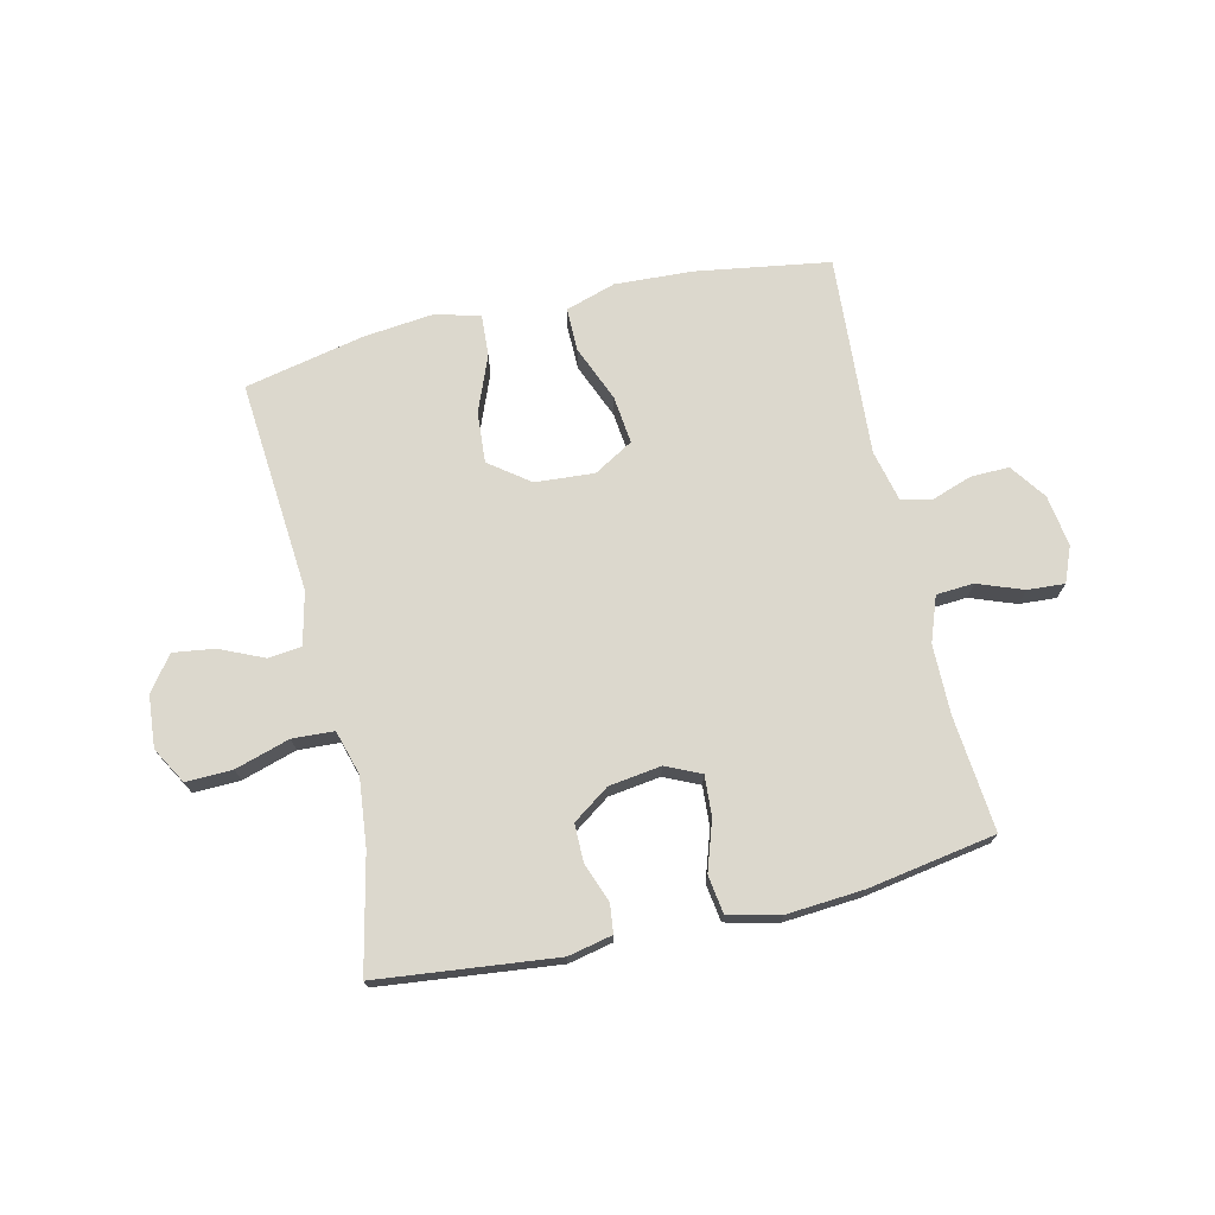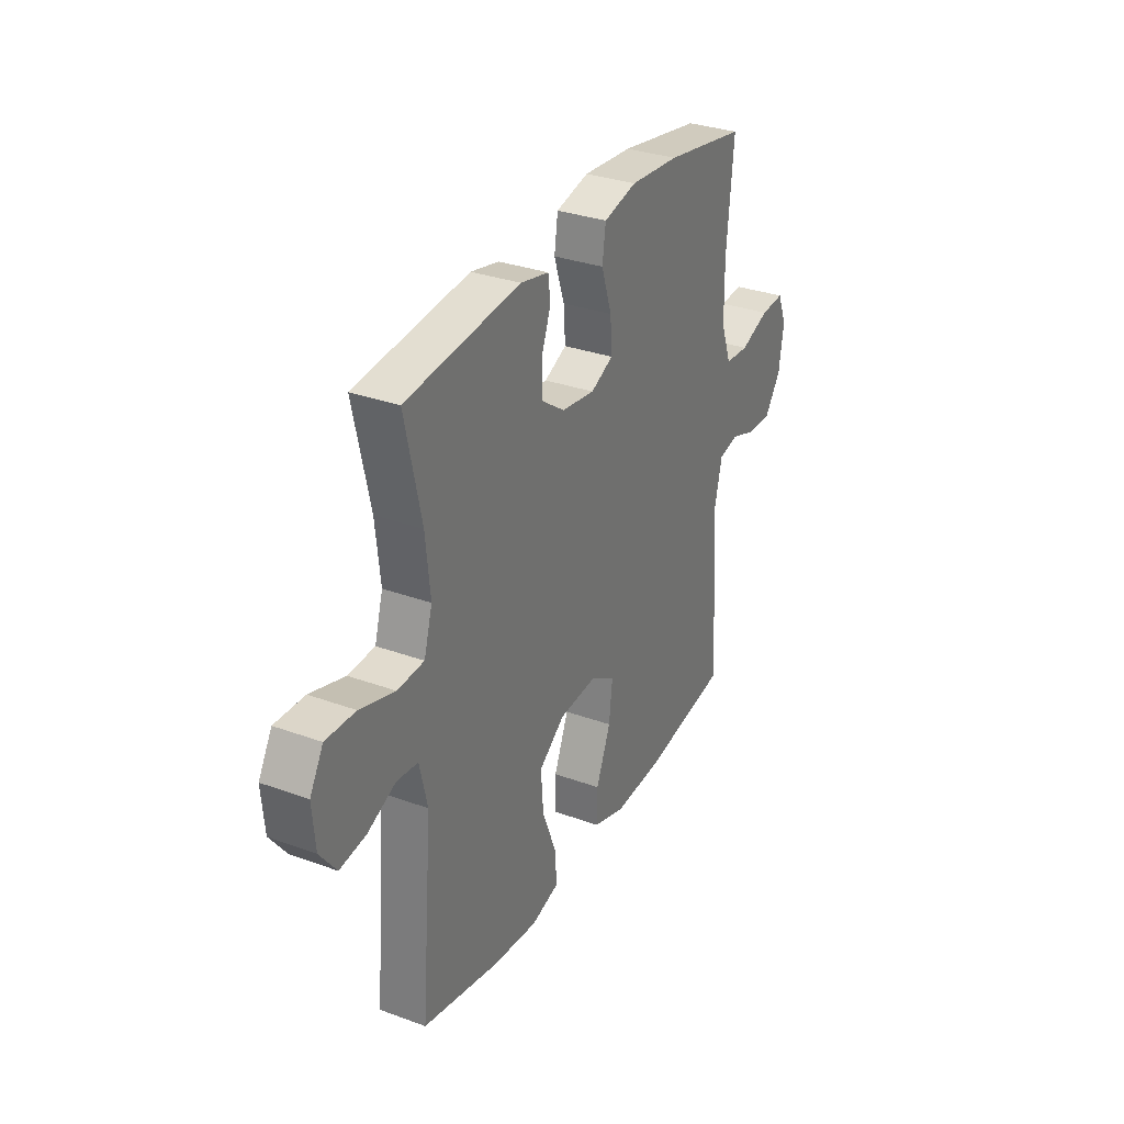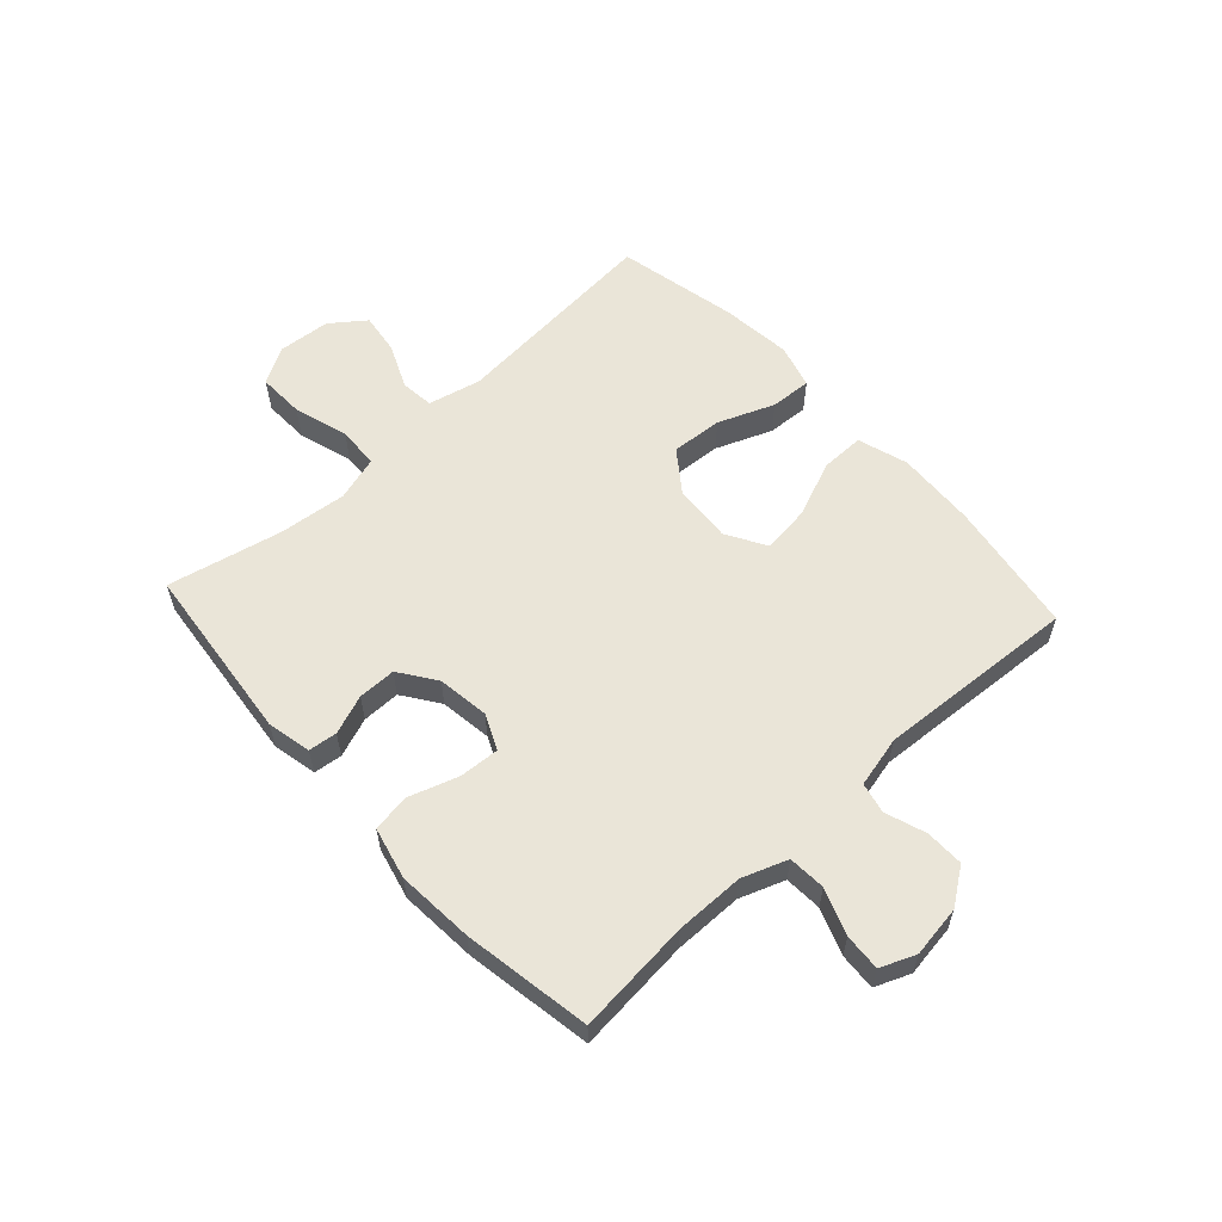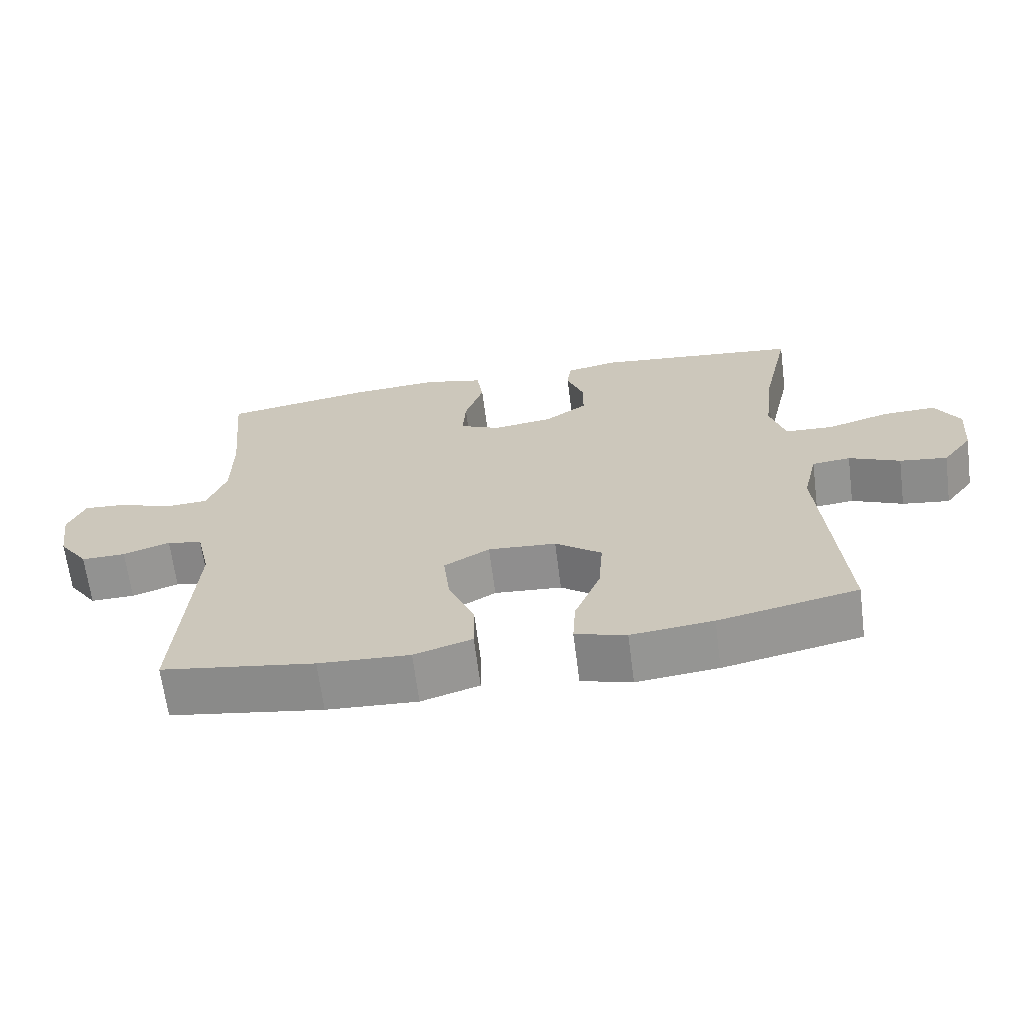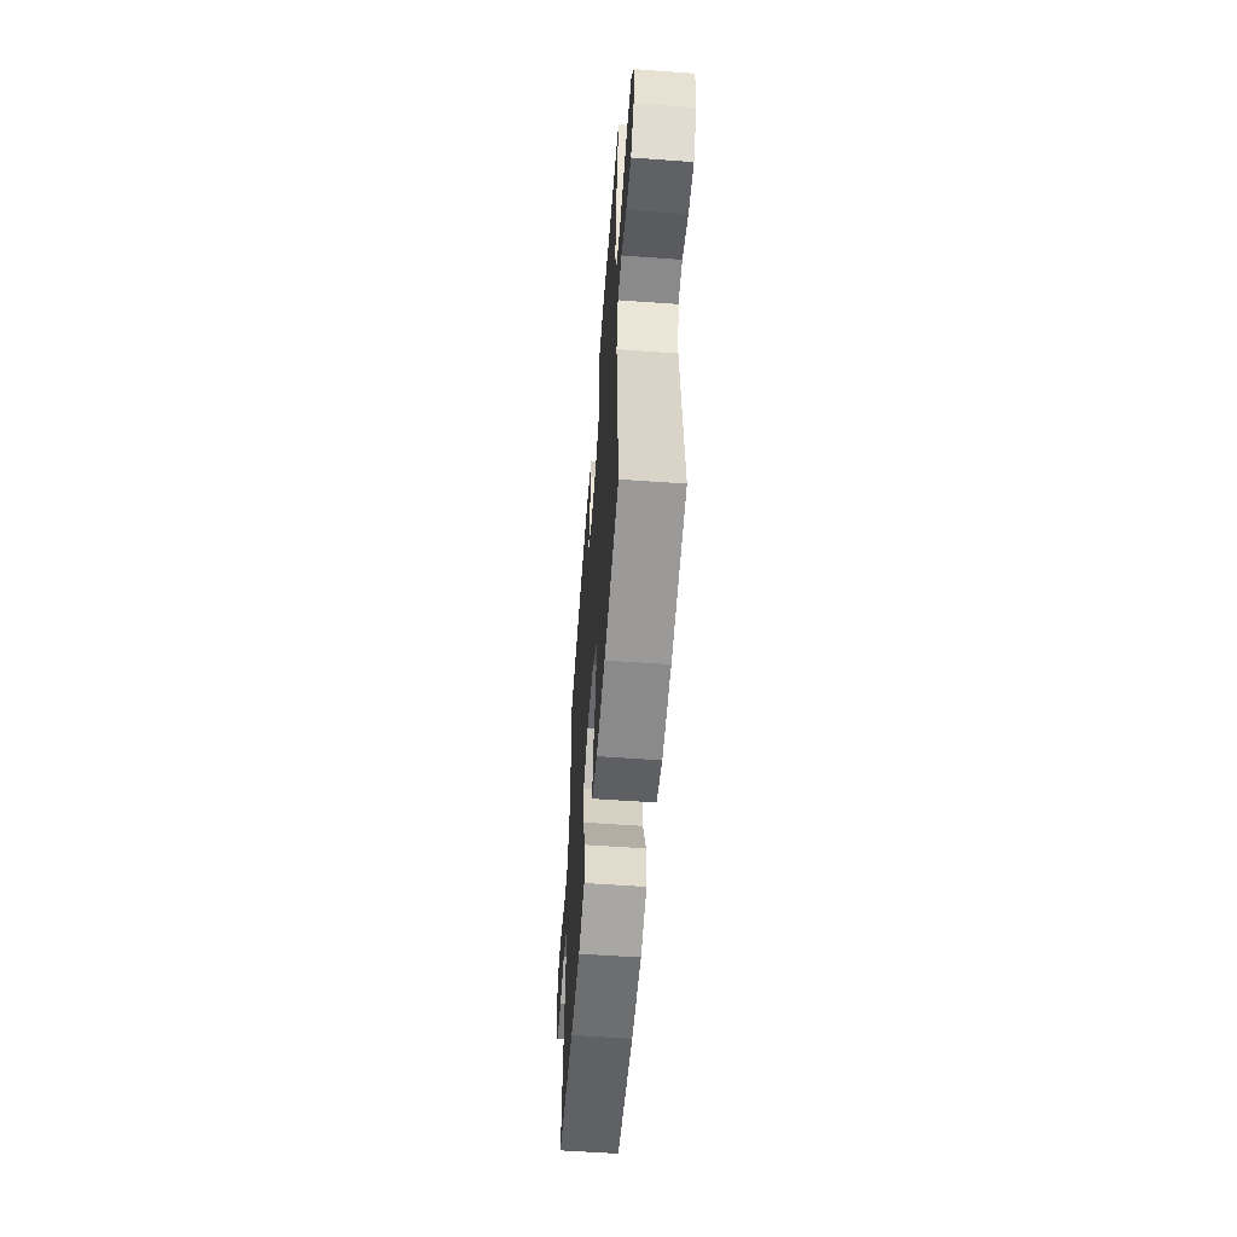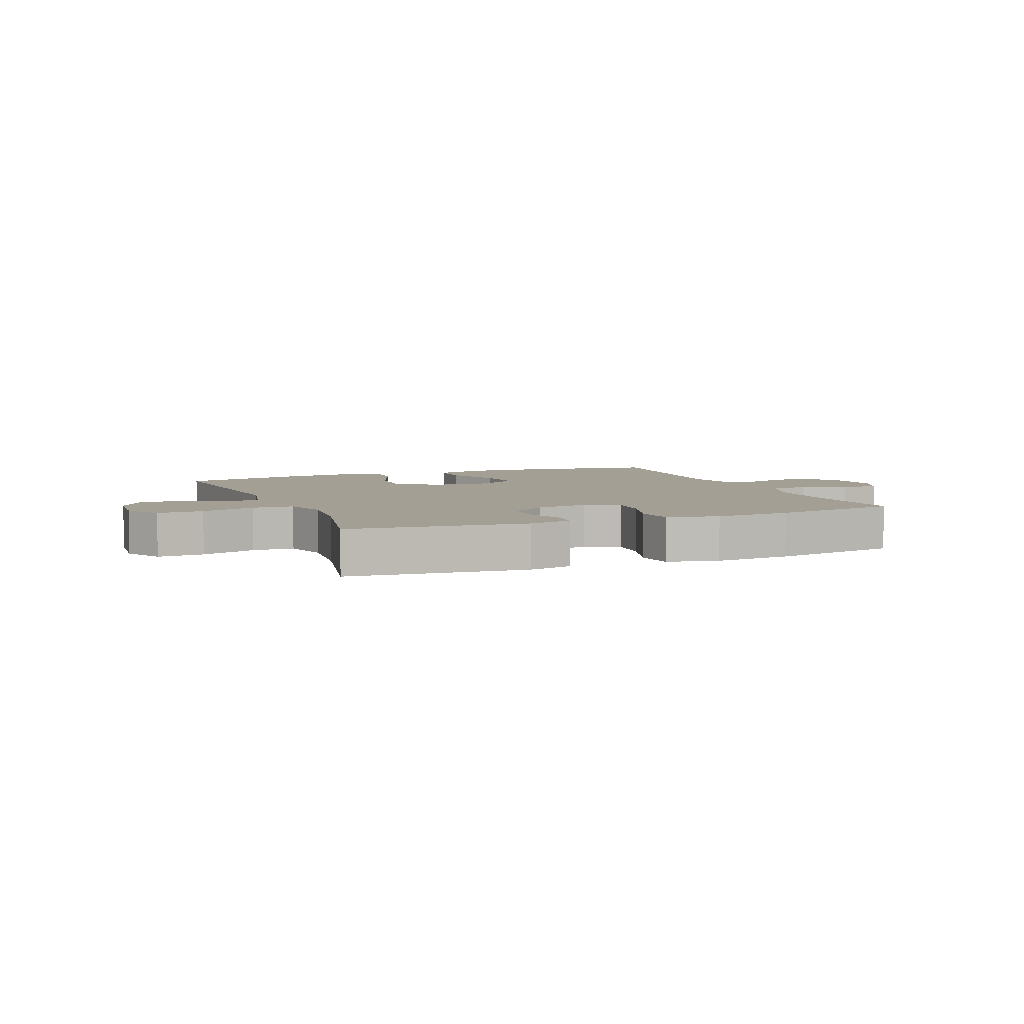
<metadata>
{"format":"obj","ext":"obj","renderer":"f3d","projection":"perspective","resolution":1024,"background":"white","views":[{"elev":72.5,"azim":-13.1,"up":"+Y"},{"elev":31.6,"azim":-62.7,"up":"+Z"},{"elev":59.0,"azim":47.5,"up":"+Y"},{"elev":-66.1,"azim":-172.7,"up":"+Z"},{"elev":-57.2,"azim":-94.3,"up":"+Z"},{"elev":5.6,"azim":-22.3,"up":"+Y"}]}
</metadata>
<code>
o path4340
v -0.4614 0.0375 0.3033
v -0.4487 0.0375 0.1849
v -0.4712 0.0375 0.1079
v -0.5431 0.0375 0.1041
v -0.6377 0.0375 0.1328
v -0.7179 0.0375 0.1353
v -0.7542 0.0375 0.07202
v -0.7464 0.0375 -0.01826
v -0.7018 0.0375 -0.07739
v -0.6307 0.0375 -0.0677
v -0.5542 0.0375 -0.03357
v -0.4966 0.0375 -0.03992
v -0.4752 0.0375 -0.1311
v -0.5055 0.0375 -0.5006
v -0.2973 0.0375 -0.5452
v -0.1745 0.0375 -0.5585
v -0.09818 0.0375 -0.5369
v -0.1025 0.0375 -0.4657
v -0.1412 0.0375 -0.369
v -0.1478 0.0375 -0.2805
v -0.07813 0.0375 -0.2287
v 0.02386 0.0375 -0.2214
v 0.09201 0.0375 -0.2612
v 0.0828 0.0375 -0.3444
v 0.0432 0.0375 -0.4415
v 0.04279 0.0375 -0.5167
v 0.1297 0.0375 -0.544
v 0.2663 0.0375 -0.5367
v 0.4962 0.0375 -0.5006
v 0.4732 0.0375 -0.1536
v 0.4939 0.0375 -0.06497
v 0.5468 0.0375 -0.05304
v 0.6169 0.0375 -0.07724
v 0.6832 0.0375 -0.07828
v 0.7275 0.0375 -0.01599
v 0.7404 0.0375 0.0733
v 0.7152 0.0375 0.1341
v 0.6513 0.0375 0.1299
v 0.5721 0.0375 0.1005
v 0.5073 0.0375 0.1044
v 0.4788 0.0375 0.1822
v 0.4776 0.0375 0.3016
v 0.4962 0.0375 0.5013
v 0.2749 0.0375 0.5386
v 0.1415 0.0375 0.5485
v 0.05229 0.0375 0.5269
v 0.04277 0.0375 0.4612
v 0.07102 0.0375 0.3764
v 0.07566 0.0375 0.3065
v 0.01485 0.0375 0.2786
v -0.0752 0.0375 0.2911
v -0.1388 0.0375 0.3355
v -0.1389 0.0375 0.4012
v -0.1136 0.0375 0.4694
v -0.1196 0.0375 0.5191
v -0.1961 0.0375 0.5355
v -0.5055 0.0375 0.5013
v -0.4614 -0.0375 0.3033
v -0.4487 -0.0375 0.1849
v -0.4712 -0.0375 0.1079
v -0.5431 -0.0375 0.1041
v -0.6377 -0.0375 0.1328
v -0.7179 -0.0375 0.1353
v -0.7542 -0.0375 0.07202
v -0.7464 -0.0375 -0.01826
v -0.7018 -0.0375 -0.07739
v -0.6307 -0.0375 -0.0677
v -0.5542 -0.0375 -0.03357
v -0.4966 -0.0375 -0.03992
v -0.4752 -0.0375 -0.1311
v -0.5055 -0.0375 -0.5006
v -0.2973 -0.0375 -0.5452
v -0.1745 -0.0375 -0.5585
v -0.09818 -0.0375 -0.5369
v -0.1025 -0.0375 -0.4657
v -0.1412 -0.0375 -0.369
v -0.1478 -0.0375 -0.2805
v -0.07813 -0.0375 -0.2287
v 0.02386 -0.0375 -0.2214
v 0.09201 -0.0375 -0.2612
v 0.0828 -0.0375 -0.3444
v 0.0432 -0.0375 -0.4415
v 0.04279 -0.0375 -0.5167
v 0.1297 -0.0375 -0.544
v 0.2663 -0.0375 -0.5367
v 0.4962 -0.0375 -0.5006
v 0.4732 -0.0375 -0.1536
v 0.4939 -0.0375 -0.06497
v 0.5468 -0.0375 -0.05304
v 0.6169 -0.0375 -0.07724
v 0.6832 -0.0375 -0.07828
v 0.7275 -0.0375 -0.01599
v 0.7404 -0.0375 0.0733
v 0.7152 -0.0375 0.1341
v 0.6513 -0.0375 0.1299
v 0.5721 -0.0375 0.1005
v 0.5073 -0.0375 0.1044
v 0.4788 -0.0375 0.1822
v 0.4776 -0.0375 0.3016
v 0.4962 -0.0375 0.5013
v 0.2749 -0.0375 0.5386
v 0.1415 -0.0375 0.5485
v 0.05229 -0.0375 0.5269
v 0.04277 -0.0375 0.4612
v 0.07102 -0.0375 0.3764
v 0.07566 -0.0375 0.3065
v 0.01485 -0.0375 0.2786
v -0.0752 -0.0375 0.2911
v -0.1388 -0.0375 0.3355
v -0.1389 -0.0375 0.4012
v -0.1136 -0.0375 0.4694
v -0.1196 -0.0375 0.5191
v -0.1961 -0.0375 0.5355
v -0.5055 -0.0375 0.5013
v -0.7179 0.0375 0.1353
v -0.7179 0.0375 0.1353
v -0.7542 0.0375 0.07202
v -0.7464 0.0375 -0.01826
v -0.7018 0.0375 -0.07739
v -0.7018 0.0375 -0.07739
v -0.6377 0.0375 0.1328
v -0.6307 0.0375 -0.0677
v -0.5431 0.0375 0.1041
v -0.5542 0.0375 -0.03357
v -0.4966 0.0375 -0.03992
v -0.4966 0.0375 -0.03992
v -0.4712 0.0375 0.1079
v -0.4712 0.0375 0.1079
v -0.4752 0.0375 -0.1311
v -0.5055 0.0375 0.5013
v -0.5055 0.0375 0.5013
v -0.4614 0.0375 0.3033
v -0.5055 0.0375 -0.5006
v -0.5055 0.0375 -0.5006
v -0.4487 0.0375 0.1849
v -0.2973 0.0375 -0.5452
v -0.1961 0.0375 0.5355
v -0.1745 0.0375 -0.5585
v -0.1196 0.0375 0.5191
v -0.1196 0.0375 0.5191
v -0.1412 0.0375 -0.369
v -0.1478 0.0375 -0.2805
v -0.09818 0.0375 -0.5369
v -0.09818 0.0375 -0.5369
v -0.1388 0.0375 0.3355
v -0.1389 0.0375 0.4012
v -0.07813 0.0375 -0.2287
v -0.1025 0.0375 -0.4657
v -0.1136 0.0375 0.4694
v -0.0752 0.0375 0.2911
v 0.02386 0.0375 -0.2214
v 0.01485 0.0375 0.2786
v 0.07566 0.0375 0.3065
v 0.07566 0.0375 0.3065
v 0.09201 0.0375 -0.2612
v 0.09201 0.0375 -0.2612
v 0.05229 0.0375 0.5269
v 0.05229 0.0375 0.5269
v 0.04277 0.0375 0.4612
v 0.07102 0.0375 0.3764
v 0.0432 0.0375 -0.4415
v 0.04279 0.0375 -0.5167
v 0.04279 0.0375 -0.5167
v 0.1297 0.0375 -0.544
v 0.0828 0.0375 -0.3444
v 0.1415 0.0375 0.5485
v 0.2663 0.0375 -0.5367
v 0.2749 0.0375 0.5386
v 0.4962 0.0375 0.5013
v 0.4962 0.0375 0.5013
v 0.4962 0.0375 -0.5006
v 0.4962 0.0375 -0.5006
v 0.4732 0.0375 -0.1536
v 0.4788 0.0375 0.1822
v 0.4776 0.0375 0.3016
v 0.4939 0.0375 -0.06497
v 0.4939 0.0375 -0.06497
v 0.5073 0.0375 0.1044
v 0.5073 0.0375 0.1044
v 0.5468 0.0375 -0.05304
v 0.5721 0.0375 0.1005
v 0.6169 0.0375 -0.07724
v 0.6513 0.0375 0.1299
v 0.6832 0.0375 -0.07828
v 0.7152 0.0375 0.1341
v 0.7152 0.0375 0.1341
v 0.7275 0.0375 -0.01599
v 0.7404 0.0375 0.0733
v -0.7179 -0.0375 0.1353
v -0.7179 -0.0375 0.1353
v -0.7542 -0.0375 0.07202
v -0.7464 -0.0375 -0.01826
v -0.7018 -0.0375 -0.07739
v -0.7018 -0.0375 -0.07739
v -0.6377 -0.0375 0.1328
v -0.6307 -0.0375 -0.0677
v -0.5431 -0.0375 0.1041
v -0.5542 -0.0375 -0.03357
v -0.4966 -0.0375 -0.03992
v -0.4966 -0.0375 -0.03992
v -0.4712 -0.0375 0.1079
v -0.4712 -0.0375 0.1079
v -0.4752 -0.0375 -0.1311
v -0.5055 -0.0375 0.5013
v -0.5055 -0.0375 0.5013
v -0.4614 -0.0375 0.3033
v -0.5055 -0.0375 -0.5006
v -0.5055 -0.0375 -0.5006
v -0.4487 -0.0375 0.1849
v -0.2973 -0.0375 -0.5452
v -0.1961 -0.0375 0.5355
v -0.1745 -0.0375 -0.5585
v -0.1196 -0.0375 0.5191
v -0.1196 -0.0375 0.5191
v -0.1412 -0.0375 -0.369
v -0.1478 -0.0375 -0.2805
v -0.09818 -0.0375 -0.5369
v -0.09818 -0.0375 -0.5369
v -0.1388 -0.0375 0.3355
v -0.1389 -0.0375 0.4012
v -0.07813 -0.0375 -0.2287
v -0.1025 -0.0375 -0.4657
v -0.1136 -0.0375 0.4694
v -0.0752 -0.0375 0.2911
v 0.02386 -0.0375 -0.2214
v 0.01485 -0.0375 0.2786
v 0.07566 -0.0375 0.3065
v 0.07566 -0.0375 0.3065
v 0.09201 -0.0375 -0.2612
v 0.09201 -0.0375 -0.2612
v 0.05229 -0.0375 0.5269
v 0.05229 -0.0375 0.5269
v 0.04277 -0.0375 0.4612
v 0.07102 -0.0375 0.3764
v 0.0432 -0.0375 -0.4415
v 0.04279 -0.0375 -0.5167
v 0.04279 -0.0375 -0.5167
v 0.1297 -0.0375 -0.544
v 0.0828 -0.0375 -0.3444
v 0.1415 -0.0375 0.5485
v 0.2663 -0.0375 -0.5367
v 0.2749 -0.0375 0.5386
v 0.4962 -0.0375 0.5013
v 0.4962 -0.0375 0.5013
v 0.4962 -0.0375 -0.5006
v 0.4962 -0.0375 -0.5006
v 0.4732 -0.0375 -0.1536
v 0.4788 -0.0375 0.1822
v 0.4776 -0.0375 0.3016
v 0.4939 -0.0375 -0.06497
v 0.4939 -0.0375 -0.06497
v 0.5073 -0.0375 0.1044
v 0.5073 -0.0375 0.1044
v 0.5468 -0.0375 -0.05304
v 0.5721 -0.0375 0.1005
v 0.6169 -0.0375 -0.07724
v 0.6513 -0.0375 0.1299
v 0.6832 -0.0375 -0.07828
v 0.7152 -0.0375 0.1341
v 0.7152 -0.0375 0.1341
v 0.7275 -0.0375 -0.01599
v 0.7404 -0.0375 0.0733
f 215 212 222
f 245 247 241
f 258 261 256
f 216 221 203
f 240 234 242
f 254 252 250
f 233 240 231
f 221 226 224
f 199 197 198
f 191 195 189
f 255 261 257
f 203 221 199
f 217 222 212
f 249 242 227
f 211 223 213
f 252 254 255
f 227 242 234
f 252 248 250
f 196 195 192
f 206 211 204
f 192 195 191
f 261 255 256
f 262 257 261
f 250 229 247
f 235 238 239
f 197 195 198
f 229 250 225
f 236 238 235
f 239 241 229
f 224 219 209
f 242 249 243
f 248 249 227
f 196 192 193
f 201 224 209
f 199 201 197
f 250 227 225
f 225 226 221
f 220 206 219
f 234 240 233
f 221 224 201
f 210 216 207
f 210 215 216
f 220 223 211
f 259 257 262
f 247 229 241
f 211 206 220
f 238 241 239
f 256 255 254
f 250 248 227
f 225 227 226
f 212 215 210
f 209 219 206
f 207 216 203
f 221 201 199
f 198 195 196
f 116 7 64 190
f 7 8 65 64
f 8 120 194 65
f 5 6 63 62
f 9 10 67 66
f 4 5 62 61
f 10 11 68 67
f 11 126 200 68
f 128 4 61 202
f 12 13 70 69
f 131 1 58 205
f 13 134 208 70
f 2 3 60 59
f 1 2 59 58
f 14 15 72 71
f 56 57 114 113
f 15 16 73 72
f 140 56 113 214
f 19 20 77 76
f 16 144 218 73
f 52 53 110 109
f 20 21 78 77
f 18 19 76 75
f 17 18 75 74
f 54 55 112 111
f 53 54 111 110
f 51 52 109 108
f 21 22 79 78
f 50 51 108 107
f 154 50 107 228
f 22 156 230 79
f 158 47 104 232
f 47 48 105 104
f 25 163 237 82
f 26 27 84 83
f 24 25 82 81
f 45 46 103 102
f 48 49 106 105
f 23 24 81 80
f 27 28 85 84
f 44 45 102 101
f 170 44 101 244
f 172 30 87 246
f 28 29 86 85
f 41 42 99 98
f 30 177 251 87
f 179 41 98 253
f 42 43 100 99
f 31 32 89 88
f 39 40 97 96
f 32 33 90 89
f 38 39 96 95
f 33 34 91 90
f 186 38 95 260
f 34 35 92 91
f 36 37 94 93
f 35 36 93 92
f 141 148 138
f 171 167 173
f 184 182 187
f 142 129 147
f 166 168 160
f 180 176 178
f 159 157 166
f 147 150 152
f 125 124 123
f 117 115 121
f 181 183 187
f 129 125 147
f 143 138 148
f 175 153 168
f 137 139 149
f 178 181 180
f 153 160 168
f 178 176 174
f 122 118 121
f 132 130 137
f 118 117 121
f 187 182 181
f 188 187 183
f 176 173 155
f 161 165 164
f 123 124 121
f 155 151 176
f 162 161 164
f 165 155 167
f 150 135 145
f 168 169 175
f 174 153 175
f 122 119 118
f 127 135 150
f 125 123 127
f 176 151 153
f 151 147 152
f 146 145 132
f 160 159 166
f 147 127 150
f 136 133 142
f 136 142 141
f 146 137 149
f 185 188 183
f 173 167 155
f 137 146 132
f 164 165 167
f 182 180 181
f 176 153 174
f 151 152 153
f 138 136 141
f 135 132 145
f 133 129 142
f 147 125 127
f 124 122 121

</code>
